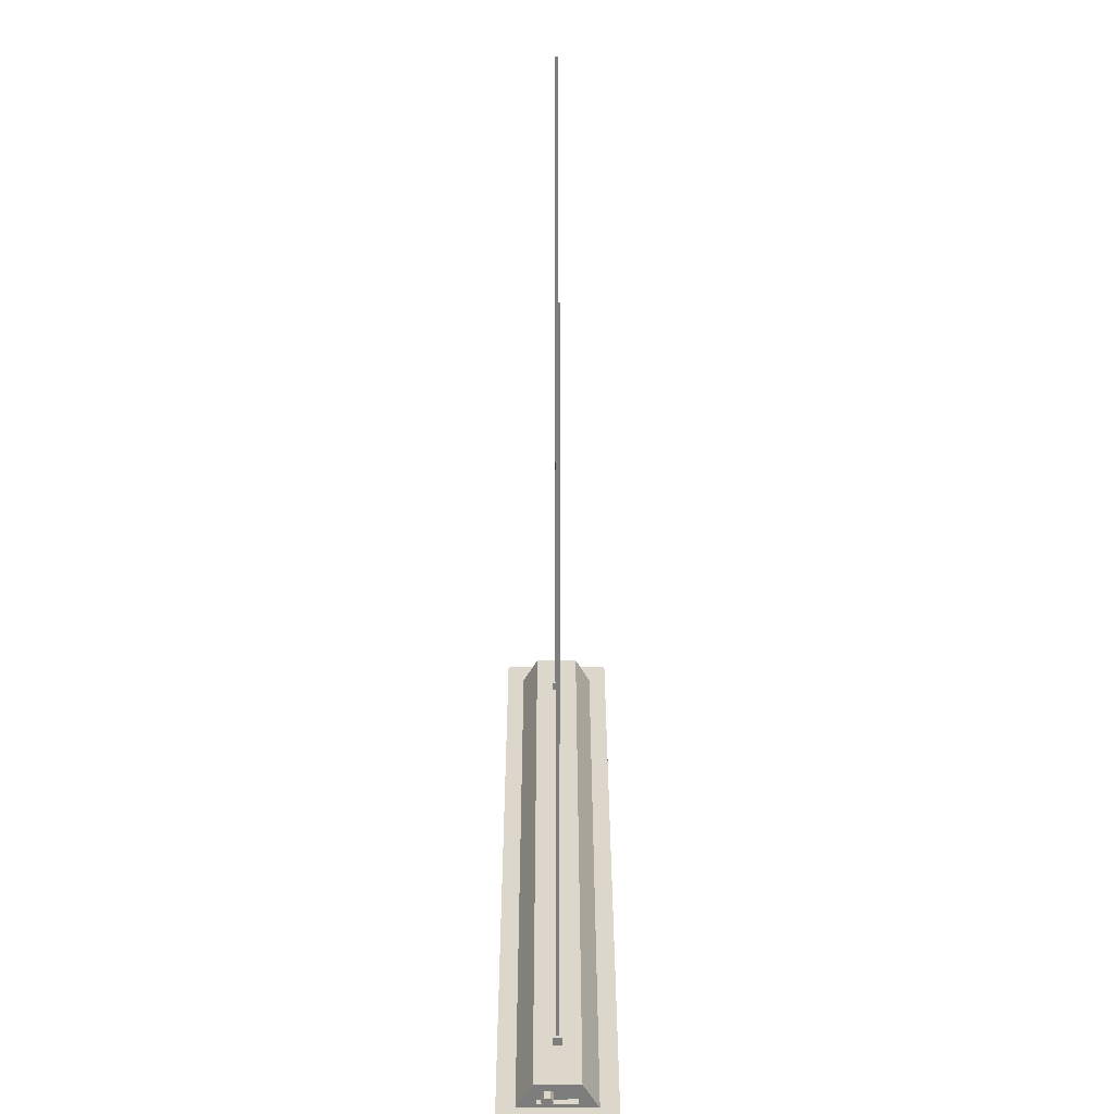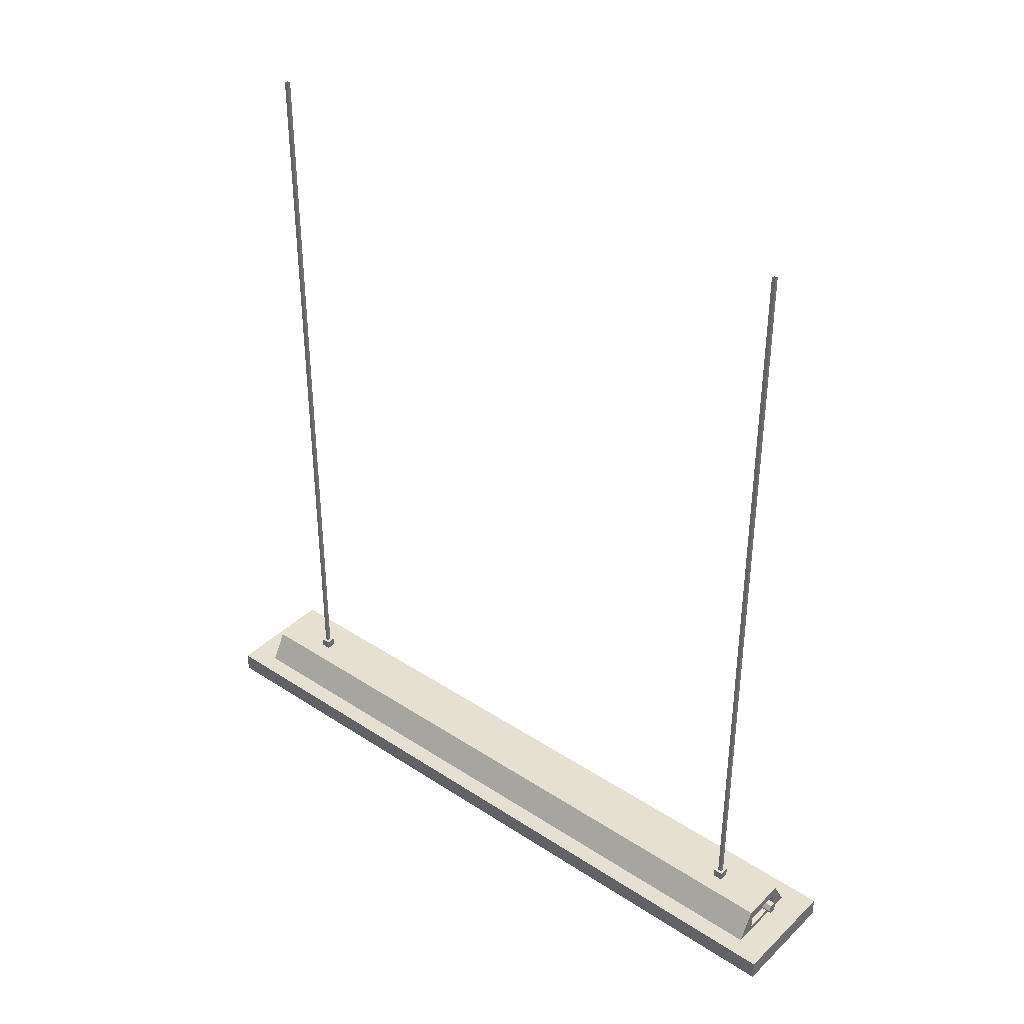
<metadata>
{"format":"obj","ext":"obj","renderer":"f3d","projection":"perspective","resolution":1024,"background":"white","views":[{"elev":30.8,"azim":-0.1,"up":"+Y"},{"elev":37.7,"azim":129.9,"up":"+Y"}]}
</metadata>
<code>
v -0.04314 -2.581 -1.169
v -0.04314 -2.581 -1.209
v -0.02291 -2.581 -1.209
v -0.02291 -2.581 -1.169
v -0.02291 -2.581 -1.169
v -0.02291 -2.581 -1.209
v -0.0128 -2.598 -1.209
v -0.0128 -2.598 -1.169
v -0.0128 -2.598 -1.169
v -0.0128 -2.598 -1.209
v -0.02291 -2.616 -1.209
v -0.02291 -2.616 -1.169
v -0.02291 -2.616 -1.169
v -0.02291 -2.616 -1.209
v -0.04314 -2.616 -1.209
v -0.04314 -2.616 -1.169
v -0.04314 -2.616 -1.169
v -0.04314 -2.616 -1.209
v -0.05325 -2.598 -1.209
v -0.05325 -2.598 -1.169
v -0.05325 -2.598 -1.169
v -0.05325 -2.598 -1.209
v -0.04314 -2.581 -1.209
v -0.04314 -2.581 -1.169
v -0.04314 -2.581 -1.209
v -0.03302 -2.598 -1.209
v -0.02291 -2.581 -1.209
v -0.02291 -2.581 -1.209
v -0.03302 -2.598 -1.209
v -0.0128 -2.598 -1.209
v -0.0128 -2.598 -1.209
v -0.03302 -2.598 -1.209
v -0.02291 -2.616 -1.209
v -0.02291 -2.616 -1.209
v -0.03302 -2.598 -1.209
v -0.04314 -2.616 -1.209
v -0.04314 -2.616 -1.209
v -0.03302 -2.598 -1.209
v -0.05325 -2.598 -1.209
v -0.05325 -2.598 -1.209
v -0.03302 -2.598 -1.209
v -0.04314 -2.581 -1.209
v -0.1498 -2.694 -1.177
v -0.1498 -2.683 -1.239
v -0.1498 -2.678 -1.177
v -0.1025 -2.678 -1.177
v -0.1025 -2.683 -1.239
v -0.1025 -2.694 -1.177
v -0.1025 -2.694 -1.177
v -0.1025 -2.683 -1.239
v -0.1498 -2.683 -1.239
v -0.1498 -2.694 -1.177
v -0.1498 -2.678 1.177
v -0.1498 -2.683 1.239
v -0.1498 -2.694 1.177
v -0.1498 -2.694 1.177
v -0.1498 -2.683 1.239
v -0.1025 -2.683 1.239
v -0.1025 -2.694 1.177
v -0.1025 -2.694 1.177
v -0.1025 -2.683 1.239
v -0.1025 -2.678 1.177
v -0.1498 -2.678 -1.177
v -0.1498 -2.646 -1.177
v -0.1025 -2.646 -1.177
v -0.1025 -2.678 -1.177
v -0.1025 -2.678 -1.177
v -0.1025 -2.646 -1.177
v -0.1025 -2.646 -1.239
v -0.1025 -2.683 -1.239
v -0.1025 -2.683 -1.239
v -0.1025 -2.646 -1.239
v -0.1498 -2.646 -1.239
v -0.1498 -2.683 -1.239
v -0.1498 -2.683 -1.239
v -0.1498 -2.646 -1.239
v -0.1498 -2.646 -1.177
v -0.1498 -2.678 -1.177
v -0.1025 -2.678 1.177
v -0.1025 -2.646 1.177
v -0.1498 -2.646 1.177
v -0.1498 -2.678 1.177
v -0.1498 -2.678 1.177
v -0.1498 -2.646 1.177
v -0.1498 -2.646 1.239
v -0.1498 -2.683 1.239
v -0.1498 -2.683 1.239
v -0.1498 -2.646 1.239
v -0.1025 -2.646 1.239
v -0.1025 -2.683 1.239
v -0.1025 -2.683 1.239
v -0.1025 -2.646 1.239
v -0.1025 -2.646 1.177
v -0.1025 -2.678 1.177
v -0.06571 -2.694 -1.177
v -0.06571 -2.683 -1.239
v -0.06571 -2.678 -1.177
v -0.01839 -2.678 -1.177
v -0.01839 -2.683 -1.239
v -0.01839 -2.694 -1.177
v -0.01839 -2.694 -1.177
v -0.01839 -2.683 -1.239
v -0.06571 -2.683 -1.239
v -0.06571 -2.694 -1.177
v -0.06571 -2.678 1.177
v -0.06571 -2.683 1.239
v -0.06571 -2.694 1.177
v -0.06571 -2.694 1.177
v -0.06571 -2.683 1.239
v -0.01839 -2.683 1.239
v -0.01839 -2.694 1.177
v -0.01839 -2.694 1.177
v -0.01839 -2.683 1.239
v -0.01839 -2.678 1.177
v -0.06571 -2.678 -1.177
v -0.06571 -2.646 -1.177
v -0.01839 -2.646 -1.177
v -0.01839 -2.678 -1.177
v -0.01839 -2.678 -1.177
v -0.01839 -2.646 -1.177
v -0.01839 -2.646 -1.239
v -0.01839 -2.683 -1.239
v -0.01839 -2.683 -1.239
v -0.01839 -2.646 -1.239
v -0.06571 -2.646 -1.239
v -0.06571 -2.683 -1.239
v -0.06571 -2.683 -1.239
v -0.06571 -2.646 -1.239
v -0.06571 -2.646 -1.177
v -0.06571 -2.678 -1.177
v -0.01839 -2.678 1.177
v -0.01839 -2.646 1.177
v -0.06571 -2.646 1.177
v -0.06571 -2.678 1.177
v -0.06571 -2.678 1.177
v -0.06571 -2.646 1.177
v -0.06571 -2.646 1.239
v -0.06571 -2.683 1.239
v -0.06571 -2.683 1.239
v -0.06571 -2.646 1.239
v -0.01839 -2.646 1.239
v -0.01839 -2.683 1.239
v -0.01839 -2.683 1.239
v -0.01839 -2.646 1.239
v -0.01839 -2.646 1.177
v -0.01839 -2.678 1.177
v 0.01839 -2.694 -1.177
v 0.01839 -2.683 -1.239
v 0.01839 -2.678 -1.177
v 0.06571 -2.678 -1.177
v 0.06571 -2.683 -1.239
v 0.06571 -2.694 -1.177
v 0.06571 -2.694 -1.177
v 0.06571 -2.683 -1.239
v 0.01839 -2.683 -1.239
v 0.01839 -2.694 -1.177
v 0.01839 -2.678 1.177
v 0.01839 -2.683 1.239
v 0.01839 -2.694 1.177
v 0.01839 -2.694 1.177
v 0.01839 -2.683 1.239
v 0.06571 -2.683 1.239
v 0.06571 -2.694 1.177
v 0.06571 -2.694 1.177
v 0.06571 -2.683 1.239
v 0.06571 -2.678 1.177
v 0.01839 -2.678 -1.177
v 0.01839 -2.646 -1.177
v 0.06571 -2.646 -1.177
v 0.06571 -2.678 -1.177
v 0.06571 -2.678 -1.177
v 0.06571 -2.646 -1.177
v 0.06571 -2.646 -1.239
v 0.06571 -2.683 -1.239
v 0.06571 -2.683 -1.239
v 0.06571 -2.646 -1.239
v 0.01839 -2.646 -1.239
v 0.01839 -2.683 -1.239
v 0.01839 -2.683 -1.239
v 0.01839 -2.646 -1.239
v 0.01839 -2.646 -1.177
v 0.01839 -2.678 -1.177
v 0.06571 -2.678 1.177
v 0.06571 -2.646 1.177
v 0.01839 -2.646 1.177
v 0.01839 -2.678 1.177
v 0.01839 -2.678 1.177
v 0.01839 -2.646 1.177
v 0.01839 -2.646 1.239
v 0.01839 -2.683 1.239
v 0.01839 -2.683 1.239
v 0.01839 -2.646 1.239
v 0.06571 -2.646 1.239
v 0.06571 -2.683 1.239
v 0.06571 -2.683 1.239
v 0.06571 -2.646 1.239
v 0.06571 -2.646 1.177
v 0.06571 -2.678 1.177
v 0.1025 -2.694 -1.177
v 0.1025 -2.683 -1.239
v 0.1025 -2.678 -1.177
v 0.1498 -2.678 -1.177
v 0.1498 -2.683 -1.239
v 0.1498 -2.694 -1.177
v 0.1498 -2.694 -1.177
v 0.1498 -2.683 -1.239
v 0.1025 -2.683 -1.239
v 0.1025 -2.694 -1.177
v 0.1025 -2.678 1.177
v 0.1025 -2.683 1.239
v 0.1025 -2.694 1.177
v 0.1025 -2.694 1.177
v 0.1025 -2.683 1.239
v 0.1498 -2.683 1.239
v 0.1498 -2.694 1.177
v 0.1498 -2.694 1.177
v 0.1498 -2.683 1.239
v 0.1498 -2.678 1.177
v 0.1025 -2.678 -1.177
v 0.1025 -2.646 -1.177
v 0.1498 -2.646 -1.177
v 0.1498 -2.678 -1.177
v 0.1498 -2.678 -1.177
v 0.1498 -2.646 -1.177
v 0.1498 -2.646 -1.239
v 0.1498 -2.683 -1.239
v 0.1498 -2.683 -1.239
v 0.1498 -2.646 -1.239
v 0.1025 -2.646 -1.239
v 0.1025 -2.683 -1.239
v 0.1025 -2.683 -1.239
v 0.1025 -2.646 -1.239
v 0.1025 -2.646 -1.177
v 0.1025 -2.678 -1.177
v 0.1498 -2.678 1.177
v 0.1498 -2.646 1.177
v 0.1025 -2.646 1.177
v 0.1025 -2.678 1.177
v 0.1025 -2.678 1.177
v 0.1025 -2.646 1.177
v 0.1025 -2.646 1.239
v 0.1025 -2.683 1.239
v 0.1025 -2.683 1.239
v 0.1025 -2.646 1.239
v 0.1498 -2.646 1.239
v 0.1498 -2.683 1.239
v 0.1498 -2.683 1.239
v 0.1498 -2.646 1.239
v 0.1498 -2.646 1.177
v 0.1498 -2.678 1.177
v -0.06688 -2.625 -1.169
v 0.06688 -2.625 -1.169
v 0.06688 -2.573 -1.169
v -0.06688 -2.573 -1.169
v -0.1321 -2.643 -1.188
v 0.1321 -2.643 -1.188
v 0.06688 -2.625 -1.188
v -0.06688 -2.625 -1.188
v 0.1321 -2.643 -1.188
v 0.07696 -2.545 -1.188
v 0.06688 -2.573 -1.188
v 0.06688 -2.625 -1.188
v 0.07696 -2.545 -1.188
v -0.07696 -2.545 -1.188
v -0.06688 -2.573 -1.188
v 0.06688 -2.573 -1.188
v -0.07696 -2.545 -1.188
v -0.1321 -2.643 -1.188
v -0.06688 -2.625 -1.188
v -0.06688 -2.573 -1.188
v -0.06688 -2.625 -1.188
v 0.06688 -2.625 -1.188
v 0.06688 -2.625 -1.169
v -0.06688 -2.625 -1.169
v 0.06688 -2.625 -1.188
v 0.06688 -2.573 -1.188
v 0.06688 -2.573 -1.169
v 0.06688 -2.625 -1.169
v 0.06688 -2.573 -1.188
v -0.06688 -2.573 -1.188
v -0.06688 -2.573 -1.169
v 0.06688 -2.573 -1.169
v -0.06688 -2.573 -1.188
v -0.06688 -2.625 -1.188
v -0.06688 -2.625 -1.169
v -0.06688 -2.573 -1.169
v -0.1907 -2.646 1.285
v 0.1907 -2.646 1.285
v 0.1907 -2.646 -1.285
v -0.1907 -2.646 -1.285
v 0.1944 -2.71 1.288
v 0.1944 -2.643 1.288
v 0.1944 -2.643 -1.288
v 0.1944 -2.71 -1.288
v 0.07696 -2.545 1.188
v -0.07696 -2.545 1.188
v -0.07696 -2.545 -1.188
v 0.07696 -2.545 -1.188
v -0.1944 -2.643 1.288
v -0.1944 -2.71 1.288
v -0.1944 -2.71 -1.288
v -0.1944 -2.643 -1.288
v -0.1944 -2.71 -1.288
v 0.1944 -2.71 -1.288
v 0.1944 -2.643 -1.288
v -0.1944 -2.643 -1.288
v -0.1944 -2.643 1.288
v 0.1944 -2.643 1.288
v 0.1944 -2.71 1.288
v -0.1944 -2.71 1.288
v -0.1944 -2.71 1.288
v -0.1907 -2.71 1.285
v -0.1907 -2.71 -1.285
v -0.1944 -2.71 -1.288
v -0.1944 -2.71 -1.288
v -0.1907 -2.71 -1.285
v 0.1907 -2.71 -1.285
v 0.1944 -2.71 -1.288
v 0.1944 -2.71 -1.288
v 0.1907 -2.71 -1.285
v 0.1907 -2.71 1.285
v 0.1944 -2.71 1.288
v 0.1944 -2.71 1.288
v 0.1907 -2.71 1.285
v -0.1907 -2.71 1.285
v -0.1944 -2.71 1.288
v -0.1907 -2.71 1.285
v -0.1907 -2.646 1.285
v -0.1907 -2.646 -1.285
v -0.1907 -2.71 -1.285
v -0.1907 -2.71 -1.285
v -0.1907 -2.646 -1.285
v 0.1907 -2.646 -1.285
v 0.1907 -2.71 -1.285
v 0.1907 -2.71 -1.285
v 0.1907 -2.646 -1.285
v 0.1907 -2.646 1.285
v 0.1907 -2.71 1.285
v 0.1907 -2.71 1.285
v 0.1907 -2.646 1.285
v -0.1907 -2.646 1.285
v -0.1907 -2.71 1.285
v 0.1944 -2.643 1.288
v 0.1321 -2.643 1.188
v 0.1321 -2.643 -1.188
v 0.1944 -2.643 -1.288
v 0.1944 -2.643 -1.288
v 0.1321 -2.643 -1.188
v -0.1321 -2.643 -1.188
v -0.1944 -2.643 -1.288
v -0.1944 -2.643 -1.288
v -0.1321 -2.643 -1.188
v -0.1321 -2.643 1.188
v -0.1944 -2.643 1.288
v -0.1944 -2.643 1.288
v -0.1321 -2.643 1.188
v 0.1321 -2.643 1.188
v 0.1944 -2.643 1.288
v 0.1321 -2.643 1.188
v 0.07696 -2.545 1.188
v 0.07696 -2.545 -1.188
v 0.1321 -2.643 -1.188
v -0.1321 -2.643 -1.188
v -0.07696 -2.545 -1.188
v -0.07696 -2.545 1.188
v -0.1321 -2.643 1.188
v -0.06688 -2.625 1.169
v -0.06688 -2.573 1.169
v 0.06688 -2.573 1.169
v 0.06688 -2.625 1.169
v -0.1321 -2.643 1.188
v -0.06688 -2.625 1.188
v 0.06688 -2.625 1.188
v 0.1321 -2.643 1.188
v 0.1321 -2.643 1.188
v 0.06688 -2.625 1.188
v 0.06688 -2.573 1.188
v 0.07696 -2.545 1.188
v 0.07696 -2.545 1.188
v 0.06688 -2.573 1.188
v -0.06688 -2.573 1.188
v -0.07696 -2.545 1.188
v -0.07696 -2.545 1.188
v -0.06688 -2.573 1.188
v -0.06688 -2.625 1.188
v -0.1321 -2.643 1.188
v -0.06688 -2.625 1.188
v -0.06688 -2.625 1.169
v 0.06688 -2.625 1.169
v 0.06688 -2.625 1.188
v 0.06688 -2.625 1.188
v 0.06688 -2.625 1.169
v 0.06688 -2.573 1.169
v 0.06688 -2.573 1.188
v 0.06688 -2.573 1.188
v 0.06688 -2.573 1.169
v -0.06688 -2.573 1.169
v -0.06688 -2.573 1.188
v -0.06688 -2.573 1.188
v -0.06688 -2.573 1.169
v -0.06688 -2.625 1.169
v -0.06688 -2.625 1.188
v -0.02291 -2.581 1.169
v -0.02291 -2.581 1.209
v -0.04314 -2.581 1.209
v -0.04314 -2.581 1.169
v -0.04314 -2.581 1.169
v -0.04314 -2.581 1.209
v -0.05325 -2.598 1.209
v -0.05325 -2.598 1.169
v -0.05325 -2.598 1.169
v -0.05325 -2.598 1.209
v -0.04314 -2.616 1.209
v -0.04314 -2.616 1.169
v -0.04314 -2.616 1.169
v -0.04314 -2.616 1.209
v -0.02291 -2.616 1.209
v -0.02291 -2.616 1.169
v -0.02291 -2.616 1.169
v -0.02291 -2.616 1.209
v -0.0128 -2.598 1.209
v -0.0128 -2.598 1.169
v -0.0128 -2.598 1.169
v -0.0128 -2.598 1.209
v -0.02291 -2.581 1.209
v -0.02291 -2.581 1.169
v -0.02291 -2.581 1.209
v -0.03302 -2.598 1.209
v -0.04314 -2.581 1.209
v -0.04314 -2.581 1.209
v -0.03302 -2.598 1.209
v -0.05325 -2.598 1.209
v -0.05325 -2.598 1.209
v -0.03302 -2.598 1.209
v -0.04314 -2.616 1.209
v -0.04314 -2.616 1.209
v -0.03302 -2.598 1.209
v -0.02291 -2.616 1.209
v -0.02291 -2.616 1.209
v -0.03302 -2.598 1.209
v -0.0128 -2.598 1.209
v -0.0128 -2.598 1.209
v -0.03302 -2.598 1.209
v -0.02291 -2.581 1.209
v -0.016 -2.545 1.012
v -0.016 -2.515 1.012
v 0.016 -2.515 1.012
v 0.016 -2.545 1.012
v -0.016 -2.515 0.98
v -0.016 -2.545 0.98
v 0.016 -2.545 0.98
v 0.016 -2.515 0.98
v 0.016 -2.545 1.012
v 0.016 -2.515 1.012
v 0.016 -2.515 0.98
v 0.016 -2.545 0.98
v -0.016 -2.545 0.98
v -0.016 -2.515 0.98
v -0.016 -2.515 1.012
v -0.016 -2.545 1.012
v -0.016 -2.515 1.012
v -0.006123 -2.515 1.002
v 0.006123 -2.515 1.002
v 0.016 -2.515 1.012
v 0.016 -2.515 1.012
v 0.006123 -2.515 1.002
v 0.006123 -2.515 0.9898
v 0.016 -2.515 0.98
v 0.016 -2.515 0.98
v 0.006123 -2.515 0.9898
v -0.006123 -2.515 0.9898
v -0.016 -2.515 0.98
v -0.016 -2.515 0.98
v -0.006123 -2.515 0.9898
v -0.006123 -2.515 1.002
v -0.016 -2.515 1.012
v -0.006123 -2.515 1.002
v -0.006123 0 1.002
v 0.006123 0 1.002
v 0.006123 -2.515 1.002
v 0.006123 -2.515 1.002
v 0.006123 0 1.002
v 0.006123 0 0.9898
v 0.006123 -2.515 0.9898
v 0.006123 -2.515 0.9898
v 0.006123 0 0.9898
v -0.006123 0 0.9898
v -0.006123 -2.515 0.9898
v -0.006123 -2.515 0.9898
v -0.006123 0 0.9898
v -0.006123 0 1.002
v -0.006123 -2.515 1.002
v -0.016 -2.545 -0.98
v -0.016 -2.515 -0.98
v 0.016 -2.515 -0.98
v 0.016 -2.545 -0.98
v -0.016 -2.515 -1.012
v -0.016 -2.545 -1.012
v 0.016 -2.545 -1.012
v 0.016 -2.515 -1.012
v 0.016 -2.545 -0.98
v 0.016 -2.515 -0.98
v 0.016 -2.515 -1.012
v 0.016 -2.545 -1.012
v -0.016 -2.545 -1.012
v -0.016 -2.515 -1.012
v -0.016 -2.515 -0.98
v -0.016 -2.545 -0.98
v -0.016 -2.515 -0.98
v -0.006123 -2.515 -0.9898
v 0.006123 -2.515 -0.9898
v 0.016 -2.515 -0.98
v 0.016 -2.515 -0.98
v 0.006123 -2.515 -0.9898
v 0.006123 -2.515 -1.002
v 0.016 -2.515 -1.012
v 0.016 -2.515 -1.012
v 0.006123 -2.515 -1.002
v -0.006123 -2.515 -1.002
v -0.016 -2.515 -1.012
v -0.016 -2.515 -1.012
v -0.006123 -2.515 -1.002
v -0.006123 -2.515 -0.9898
v -0.016 -2.515 -0.98
v -0.006123 -2.515 -0.9898
v -0.006123 0 -0.9898
v 0.006123 0 -0.9898
v 0.006123 -2.515 -0.9898
v 0.006123 -2.515 -0.9898
v 0.006123 0 -0.9898
v 0.006123 0 -1.002
v 0.006123 -2.515 -1.002
v 0.006123 -2.515 -1.002
v 0.006123 0 -1.002
v -0.006123 0 -1.002
v -0.006123 -2.515 -1.002
v -0.006123 -2.515 -1.002
v -0.006123 0 -1.002
v -0.006123 0 -0.9898
v -0.006123 -2.515 -0.9898
g PREF_props_top_lamp_01_(1)_1604_28
f 1 3 2
f 1 4 3
f 5 7 6
f 5 8 7
f 9 11 10
f 9 12 11
f 13 15 14
f 13 16 15
f 17 19 18
f 17 20 19
f 21 23 22
f 21 24 23
f 25 27 26
f 28 30 29
f 31 33 32
f 34 36 35
f 37 39 38
f 40 42 41
f 43 45 44
f 46 48 47
f 49 51 50
f 49 52 51
f 53 55 54
f 56 58 57
f 56 59 58
f 60 62 61
f 63 65 64
f 63 66 65
f 67 69 68
f 67 70 69
f 71 73 72
f 71 74 73
f 75 77 76
f 75 78 77
f 79 81 80
f 79 82 81
f 83 85 84
f 83 86 85
f 87 89 88
f 87 90 89
f 91 93 92
f 91 94 93
f 95 97 96
f 98 100 99
f 101 103 102
f 101 104 103
f 105 107 106
f 108 110 109
f 108 111 110
f 112 114 113
f 115 117 116
f 115 118 117
f 119 121 120
f 119 122 121
f 123 125 124
f 123 126 125
f 127 129 128
f 127 130 129
f 131 133 132
f 131 134 133
f 135 137 136
f 135 138 137
f 139 141 140
f 139 142 141
f 143 145 144
f 143 146 145
f 147 149 148
f 150 152 151
f 153 155 154
f 153 156 155
f 157 159 158
f 160 162 161
f 160 163 162
f 164 166 165
f 167 169 168
f 167 170 169
f 171 173 172
f 171 174 173
f 175 177 176
f 175 178 177
f 179 181 180
f 179 182 181
f 183 185 184
f 183 186 185
f 187 189 188
f 187 190 189
f 191 193 192
f 191 194 193
f 195 197 196
f 195 198 197
f 199 201 200
f 202 204 203
f 205 207 206
f 205 208 207
f 209 211 210
f 212 214 213
f 212 215 214
f 216 218 217
f 219 221 220
f 219 222 221
f 223 225 224
f 223 226 225
f 227 229 228
f 227 230 229
f 231 233 232
f 231 234 233
f 235 237 236
f 235 238 237
f 239 241 240
f 239 242 241
f 243 245 244
f 243 246 245
f 247 249 248
f 247 250 249
f 251 253 252
f 251 254 253
f 255 257 256
f 255 258 257
f 259 261 260
f 259 262 261
f 263 265 264
f 263 266 265
f 267 269 268
f 267 270 269
f 271 273 272
f 271 274 273
f 275 277 276
f 275 278 277
f 279 281 280
f 279 282 281
f 283 285 284
f 283 286 285
f 287 289 288
f 287 290 289
f 291 293 292
f 291 294 293
f 295 297 296
f 295 298 297
f 299 301 300
f 299 302 301
f 303 305 304
f 303 306 305
f 307 309 308
f 307 310 309
f 311 313 312
f 311 314 313
f 315 317 316
f 315 318 317
f 319 321 320
f 319 322 321
f 323 325 324
f 323 326 325
f 327 329 328
f 327 330 329
f 331 333 332
f 331 334 333
f 335 337 336
f 335 338 337
f 339 341 340
f 339 342 341
f 343 345 344
f 343 346 345
f 347 349 348
f 347 350 349
f 351 353 352
f 351 354 353
f 355 357 356
f 355 358 357
f 359 361 360
f 359 362 361
f 363 365 364
f 363 366 365
f 367 369 368
f 367 370 369
f 371 373 372
f 371 374 373
f 375 377 376
f 375 378 377
f 379 381 380
f 379 382 381
f 383 385 384
f 383 386 385
f 387 389 388
f 387 390 389
f 391 393 392
f 391 394 393
f 395 397 396
f 395 398 397
f 399 401 400
f 399 402 401
f 403 405 404
f 403 406 405
f 407 409 408
f 407 410 409
f 411 413 412
f 411 414 413
f 415 417 416
f 415 418 417
f 419 421 420
f 419 422 421
f 423 425 424
f 423 426 425
f 427 429 428
f 430 432 431
f 433 435 434
f 436 438 437
f 439 441 440
f 442 444 443
f 445 447 446
f 445 448 447
f 449 451 450
f 449 452 451
f 453 455 454
f 453 456 455
f 457 459 458
f 457 460 459
f 461 463 462
f 461 464 463
f 465 467 466
f 465 468 467
f 469 471 470
f 469 472 471
f 473 475 474
f 473 476 475
f 477 479 478
f 477 480 479
f 481 483 482
f 481 484 483
f 485 487 486
f 485 488 487
f 489 491 490
f 489 492 491
f 493 495 494
f 493 496 495
f 497 499 498
f 497 500 499
f 501 503 502
f 501 504 503
f 505 507 506
f 505 508 507
f 509 511 510
f 509 512 511
f 513 515 514
f 513 516 515
f 517 519 518
f 517 520 519
f 521 523 522
f 521 524 523
f 525 527 526
f 525 528 527
f 529 531 530
f 529 532 531
f 533 535 534
f 533 536 535
f 537 539 538
f 537 540 539

</code>
